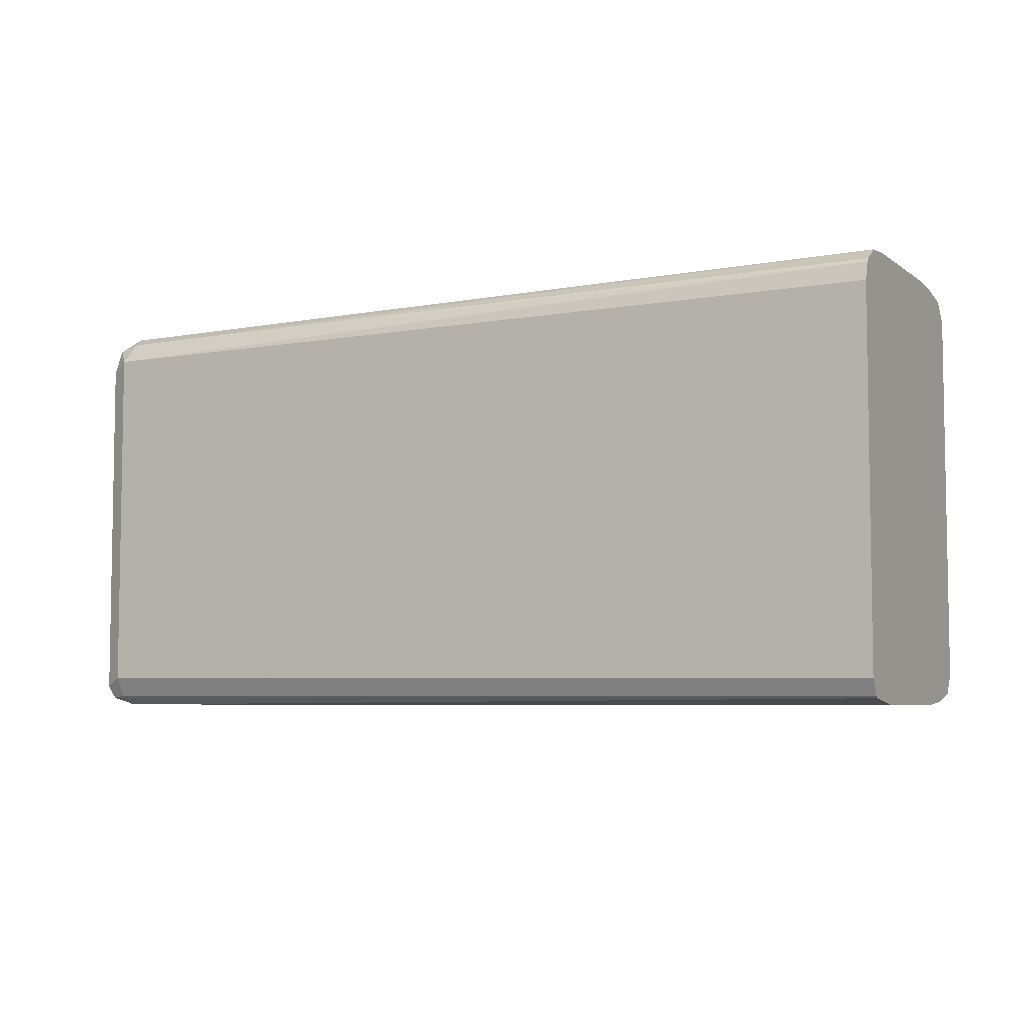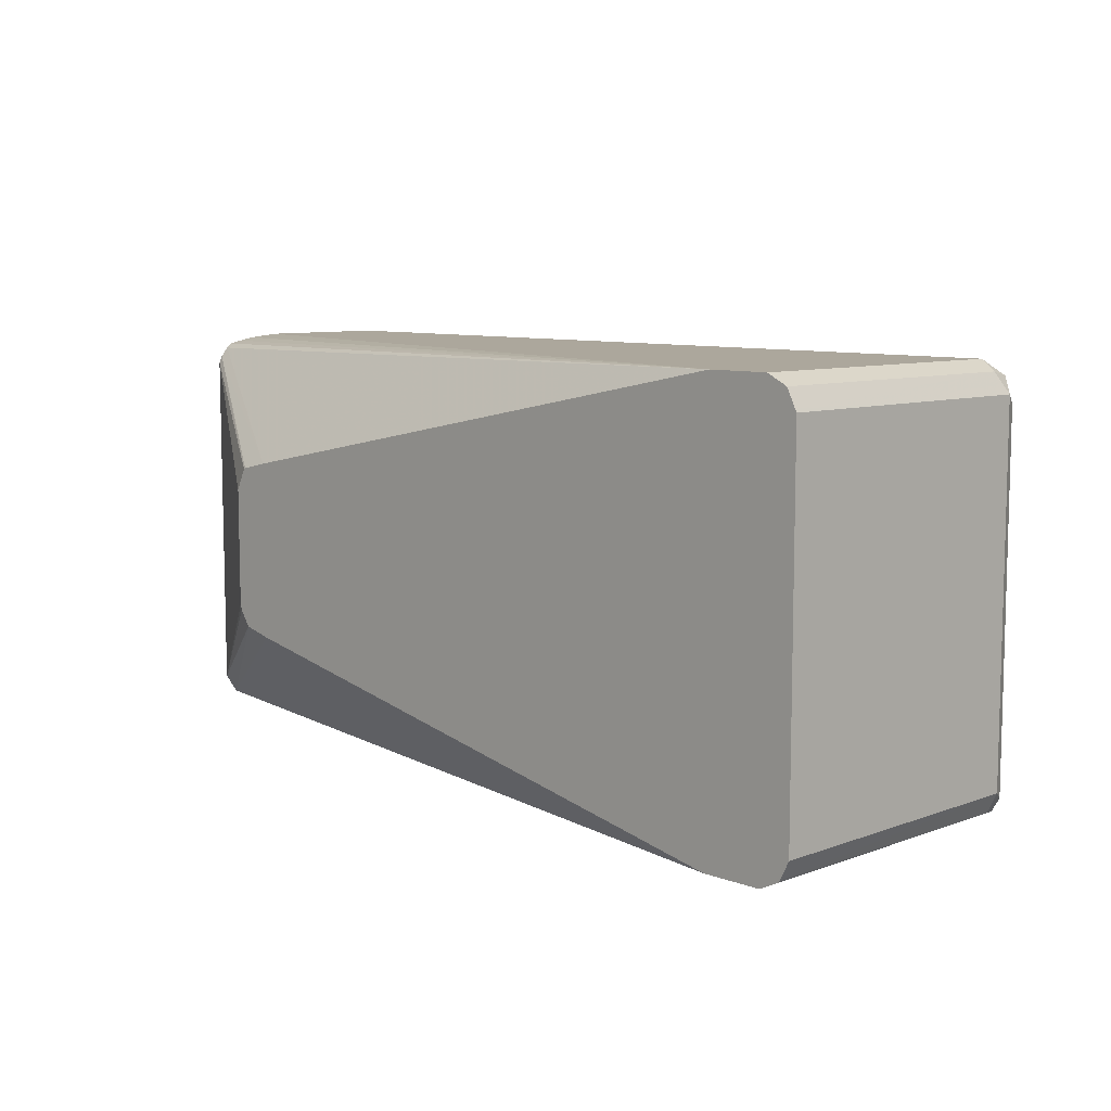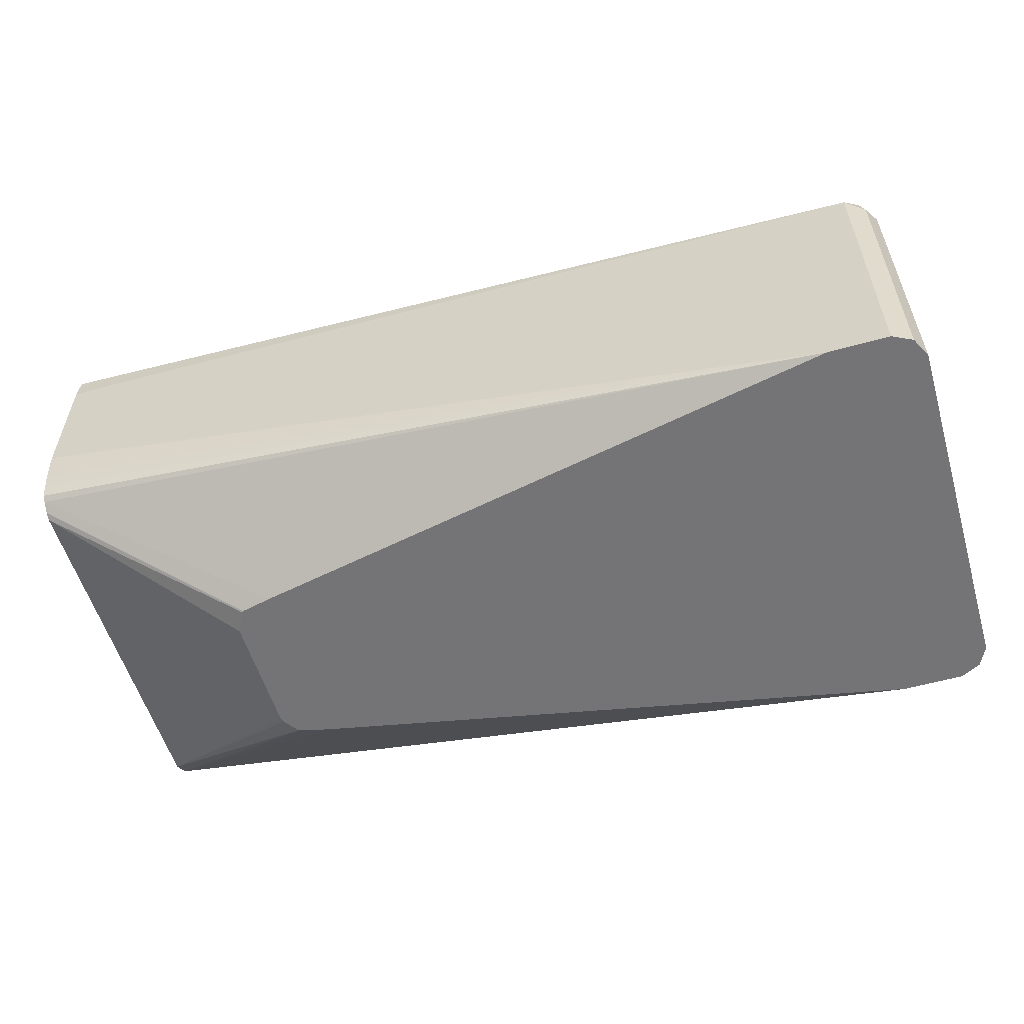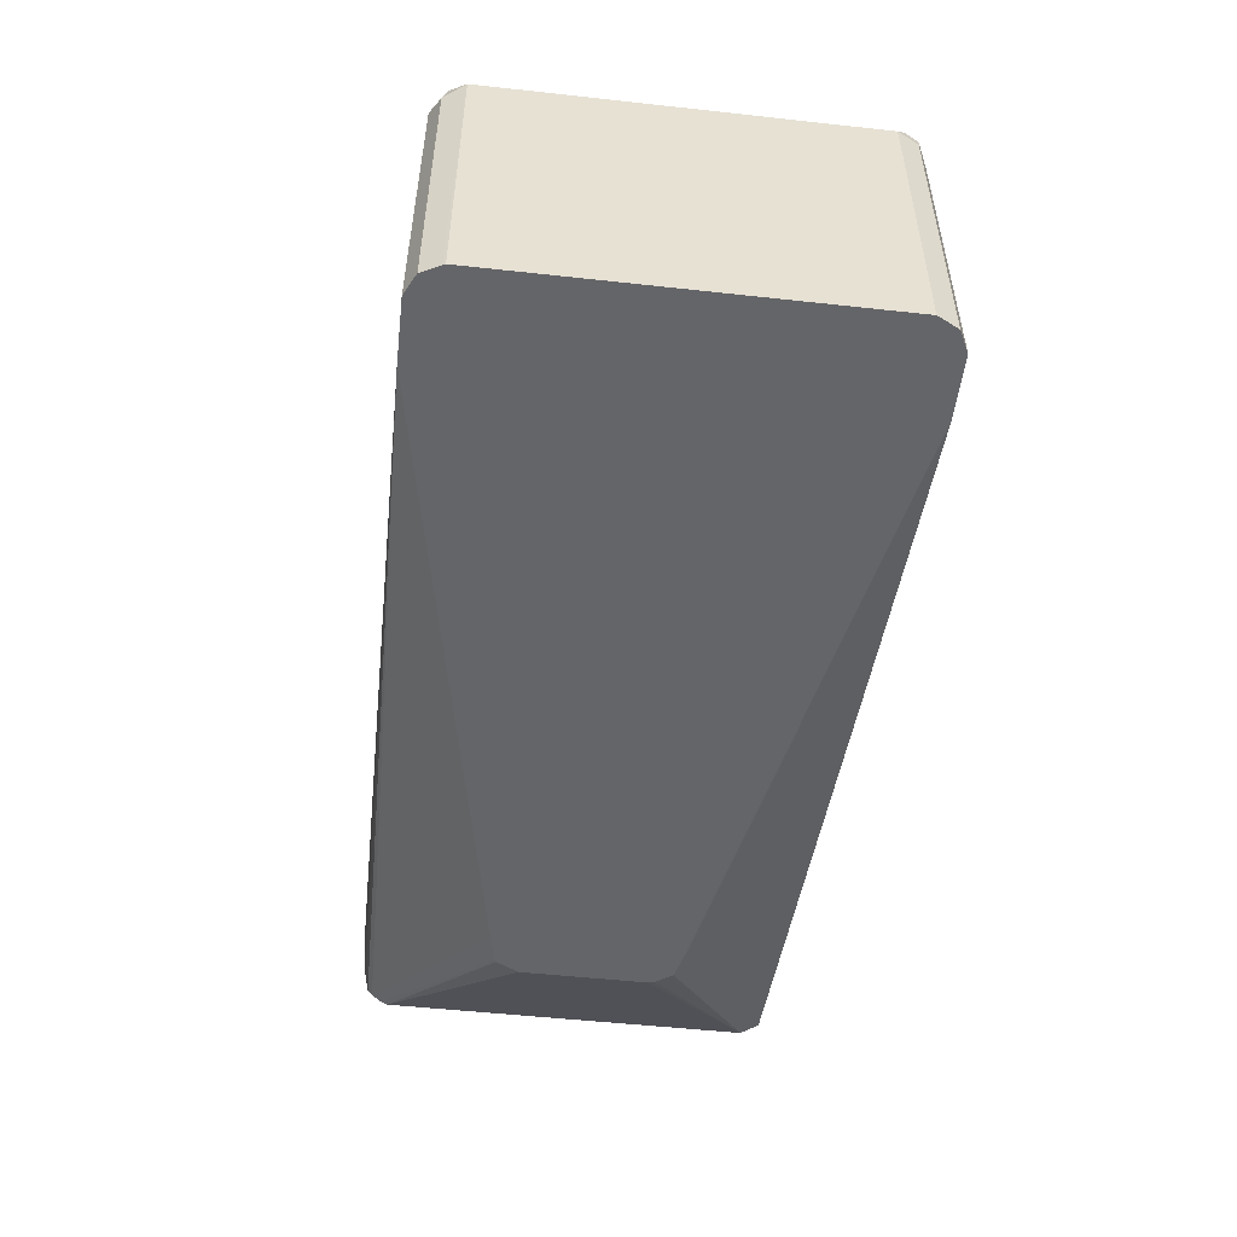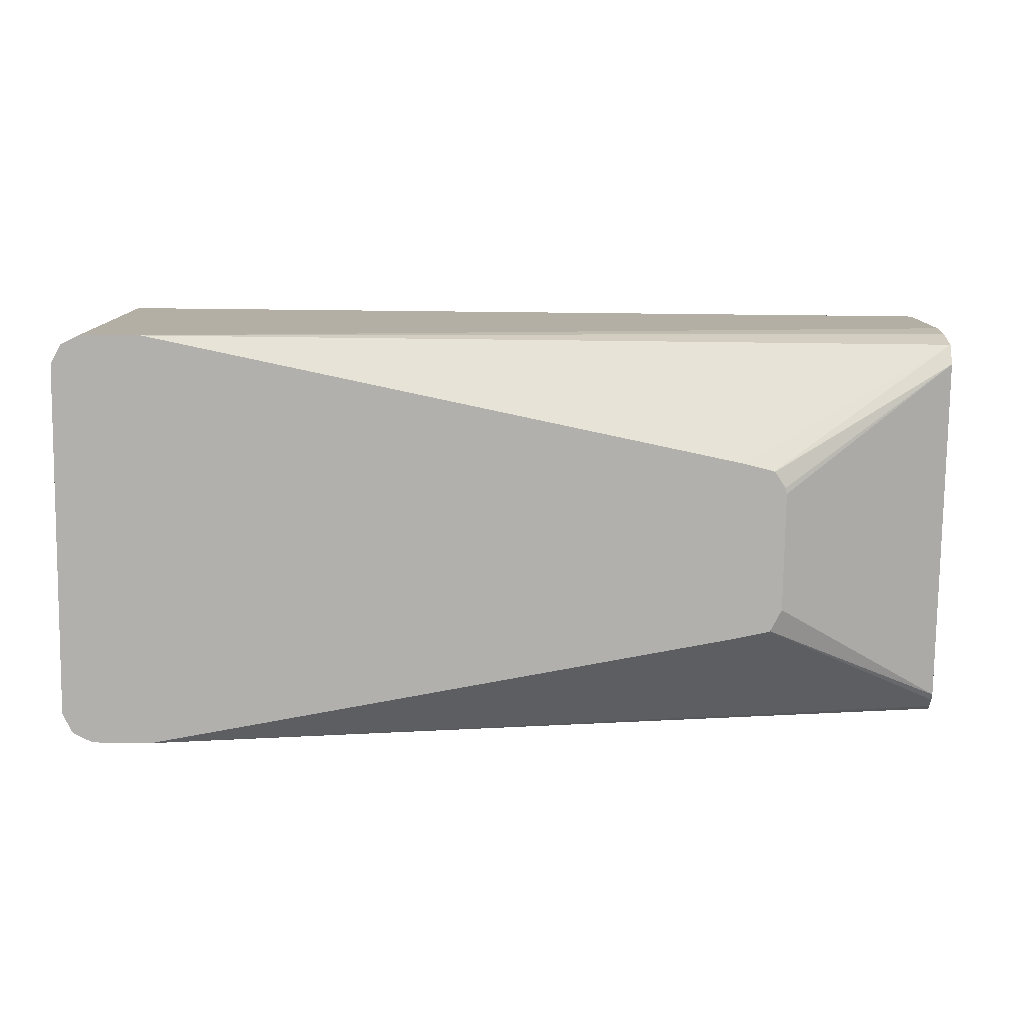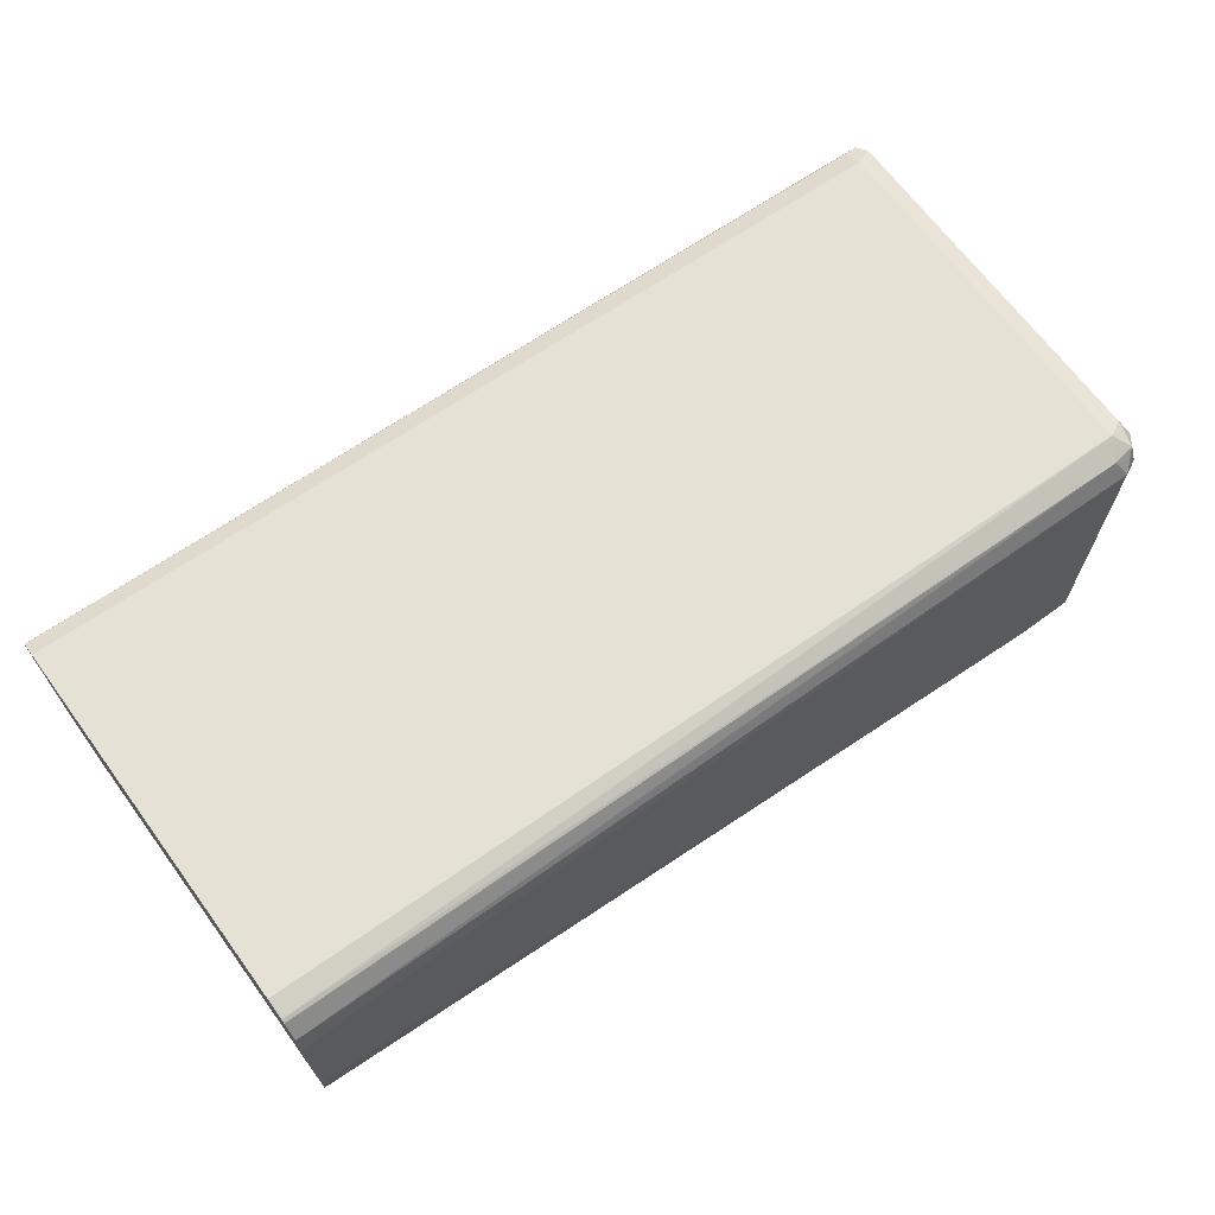
<metadata>
{"format":"obj","ext":"obj","renderer":"f3d","projection":"perspective","resolution":1024,"background":"white","views":[{"elev":-5.7,"azim":27.2,"up":"+Y"},{"elev":8.4,"azim":-134.7,"up":"+Y"},{"elev":-56.3,"azim":-163.5,"up":"+Z"},{"elev":-51.6,"azim":-96.8,"up":"+Z"},{"elev":-78.8,"azim":-0.8,"up":"+Z"},{"elev":67.3,"azim":143.6,"up":"+Z"}]}
</metadata>
<code>
v 0.2842 -0.06504 0.03169
v 0.2842 -0.06419 0.02198
v 0.2842 -0.06504 0.07434
v 0.02788 -0.06504 -0.02699
v 0.2842 -0.06166 0.01142
v 0.2842 -0.06313 0.08744
v 0.2695 -0.06504 0.07434
v 0.009293 -0.06504 -0.02699
v 0.2137 -0.02787 -0.02699
v 0.223 -0.02561 -0.02699
v 0.2842 -0.05575 0.00763
v 0.2842 -0.06257 0.08854
v 0.2834 -0.06271 0.08827
v 0.004647 -0.06271 0.06968
v 0.009293 -0.06504 0.06504
v 0.003116 -0.06194 -0.02699
v 0.2232 -0.02552 -0.02699
v 0.2842 0.05575 0.00763
v 0.2234 -0.02537 -0.02699
v 0.2267 -0.02048 -0.02699
v 0.2272 -0.01858 -0.02699
v 0.2842 -0.05765 0.09102
v 0.009293 -0.05575 0.07434
v 0.009293 -0.06194 0.07123
v 0.003116 -0.05884 0.07123
v 0 -0.05575 0.06504
v 0.003116 -0.06194 0.06504
v 0.00281 -0.06135 -0.02699
v 0.2842 0.05789 0.008693
v 0.2272 0.01858 -0.02699
v 0.2238 0.02547 -0.02699
v 0.2842 0.05384 0.09102
v 0.009293 0.05575 0.07434
v 0.003116 0.05265 0.07123
v 0 -0.05575 -0.02699
v -0 0.05575 0.06504
v 0.2842 0.0608 0.01099
v 0.2232 0.02577 -0.02699
v 0.2137 0.02787 -0.02699
v 0.2842 0.05956 0.08911
v 0.01241 0.06194 0.07123
v 0.004647 0.0604 0.06968
v -0 0.05575 -0.02699
v 0.003116 0.06194 0.06194
v 0.0004452 0.05664 -0.02699
v 0.2842 0.06224 0.01267
v 0.02788 0.06504 -0.02699
v 0.2842 0.06056 0.08844
v 0.009293 0.06504 0.06504
v 0.2842 0.06428 0.08286
v 0.003116 0.06194 -0.02699
v 0.2842 0.06313 0.01669
v 0.2842 0.06504 0.03169
v 0.2842 0.06409 0.02193
v 0.009293 0.06504 -0.02699
v 0.2695 0.06504 0.07434
v 0.2842 0.06504 0.07434
f 29 31 38
f 22 33 23
f 23 33 34
f 23 34 25
f 26 35 28
f 25 36 26
f 26 28 27
f 26 36 43
f 26 43 35
f 25 34 36
f 22 32 33
f 14 25 26
f 18 30 31
f 16 27 28
f 14 23 25
f 14 24 23
f 14 26 27
f 13 24 14
f 12 24 13
f 12 23 24
f 12 22 23
f 29 38 39
f 11 30 18
f 18 31 29
f 29 39 37
f 44 55 51
f 33 41 42
f 11 21 30
f 50 57 56
f 49 50 56
f 47 57 53
f 47 56 57
f 47 49 56
f 47 55 49
f 47 54 52
f 47 53 54
f 46 47 52
f 44 51 45
f 44 49 55
f 42 49 44
f 41 50 49
f 41 48 50
f 41 49 42
f 40 48 41
f 37 47 46
f 37 39 47
f 36 45 43
f 36 44 45
f 36 42 44
f 34 42 36
f 33 40 41
f 33 42 34
f 32 40 33
f 11 20 21
f 14 27 16
f 11 17 19
f 2 4 5
f 1 4 2
f 1 8 4
f 1 15 8
f 1 7 15
f 1 3 7
f 1 6 3
f 1 12 6
f 1 22 12
f 1 32 22
f 1 40 32
f 3 6 7
f 1 48 40
f 1 57 50
f 1 53 57
f 1 54 53
f 1 52 54
f 1 46 52
f 1 37 46
f 1 18 29
f 1 11 18
f 1 5 11
f 1 2 5
f 11 19 20
f 1 50 48
f 4 8 16
f 1 29 37
f 4 28 35
f 10 17 11
f 4 16 28
f 8 14 16
f 8 15 14
f 6 14 15
f 6 13 14
f 6 12 13
f 5 10 11
f 5 9 10
f 4 9 5
f 4 10 9
f 4 17 10
f 6 15 7
f 4 20 19
f 4 19 17
f 4 45 51
f 4 55 47
f 4 35 43
f 4 47 39
f 4 51 55
f 4 38 31
f 4 31 30
f 4 30 21
f 4 21 20
f 4 39 38
f 4 43 45

</code>
